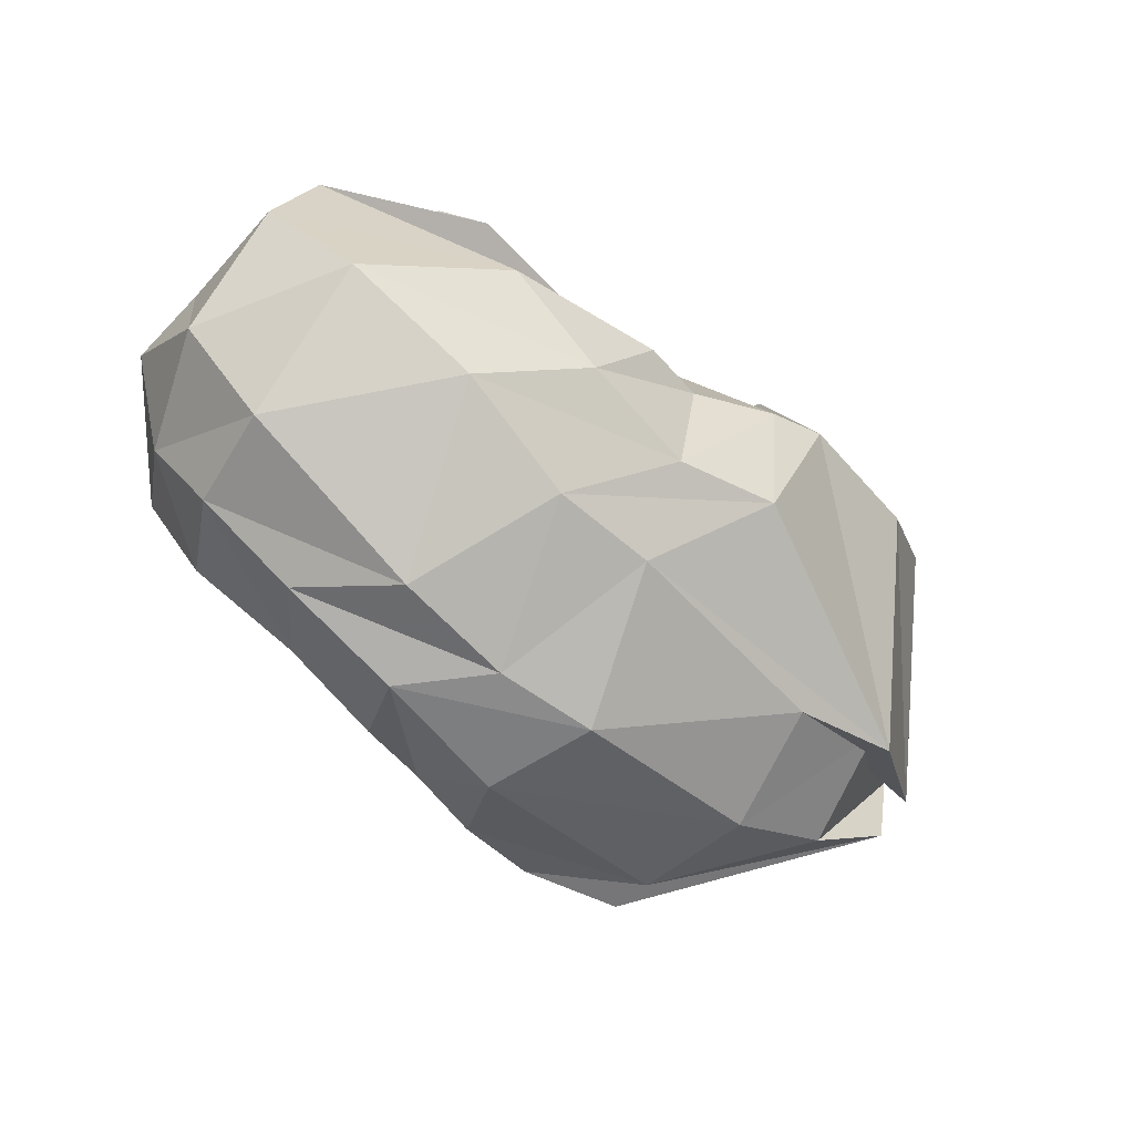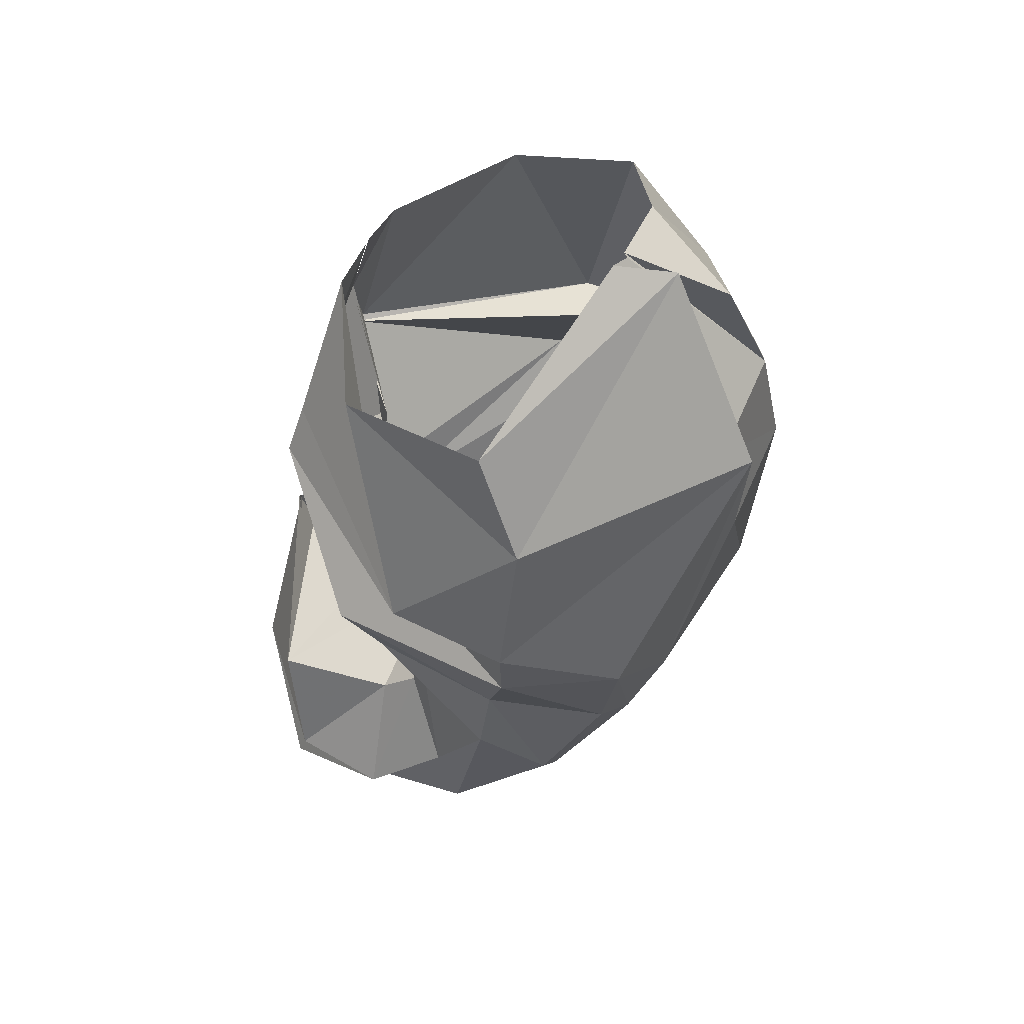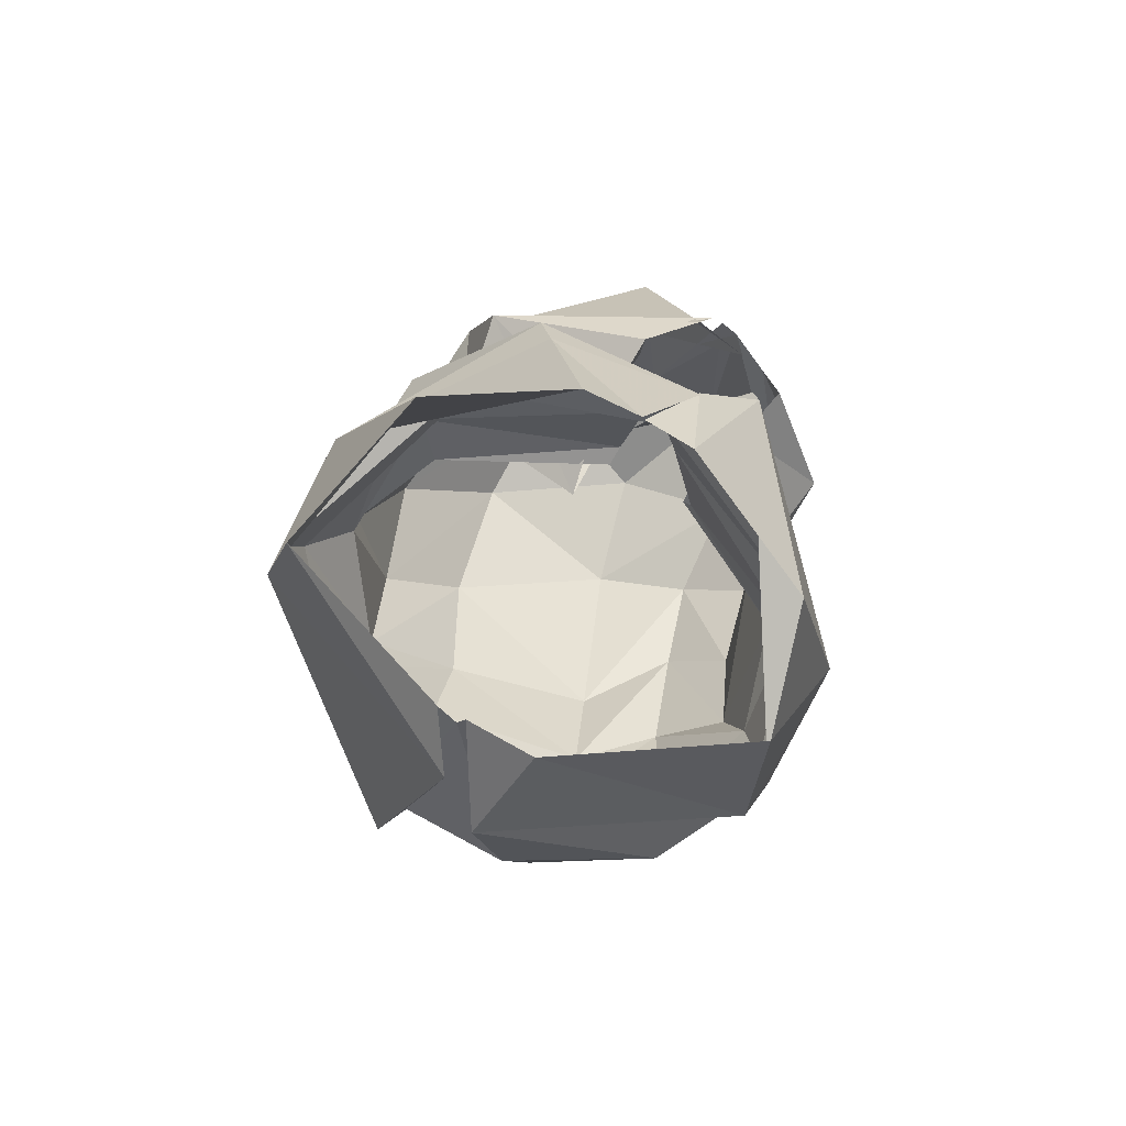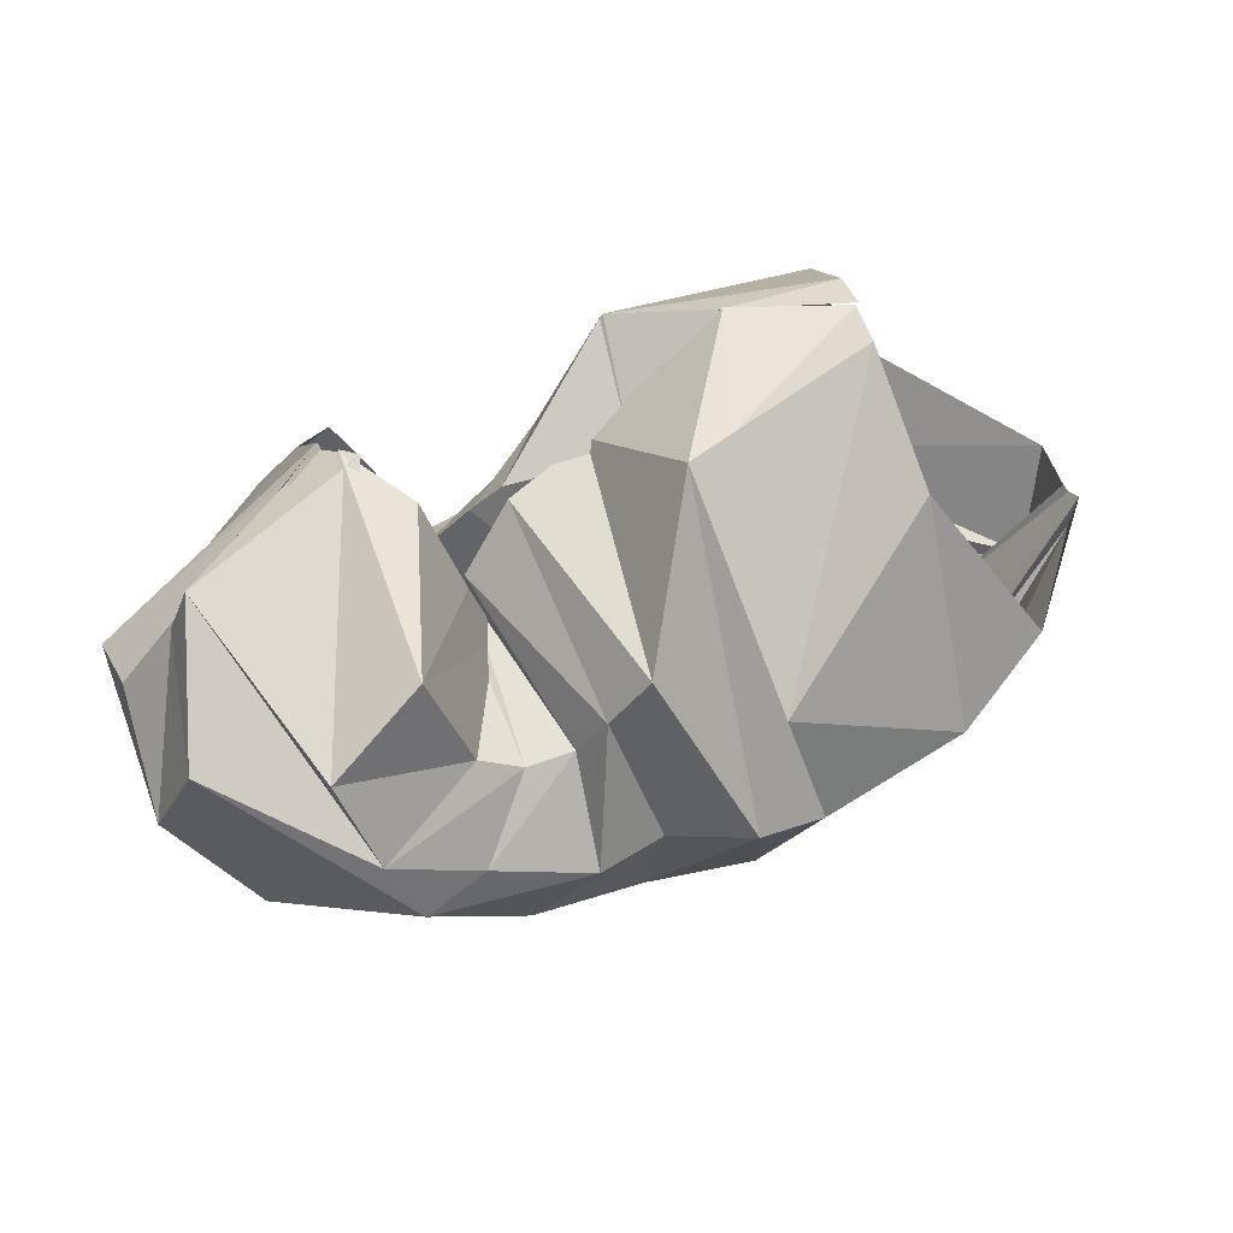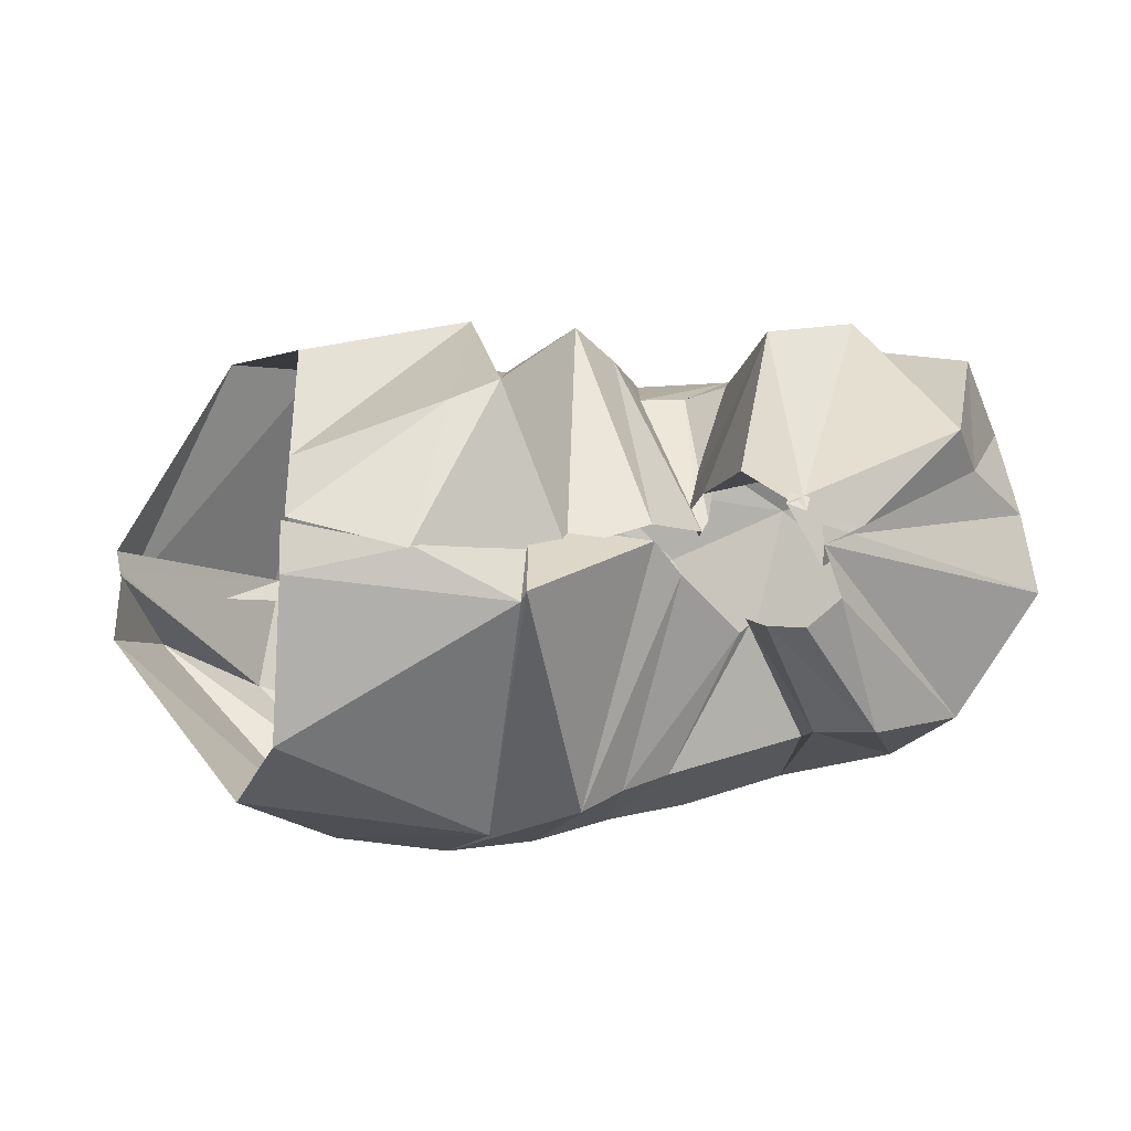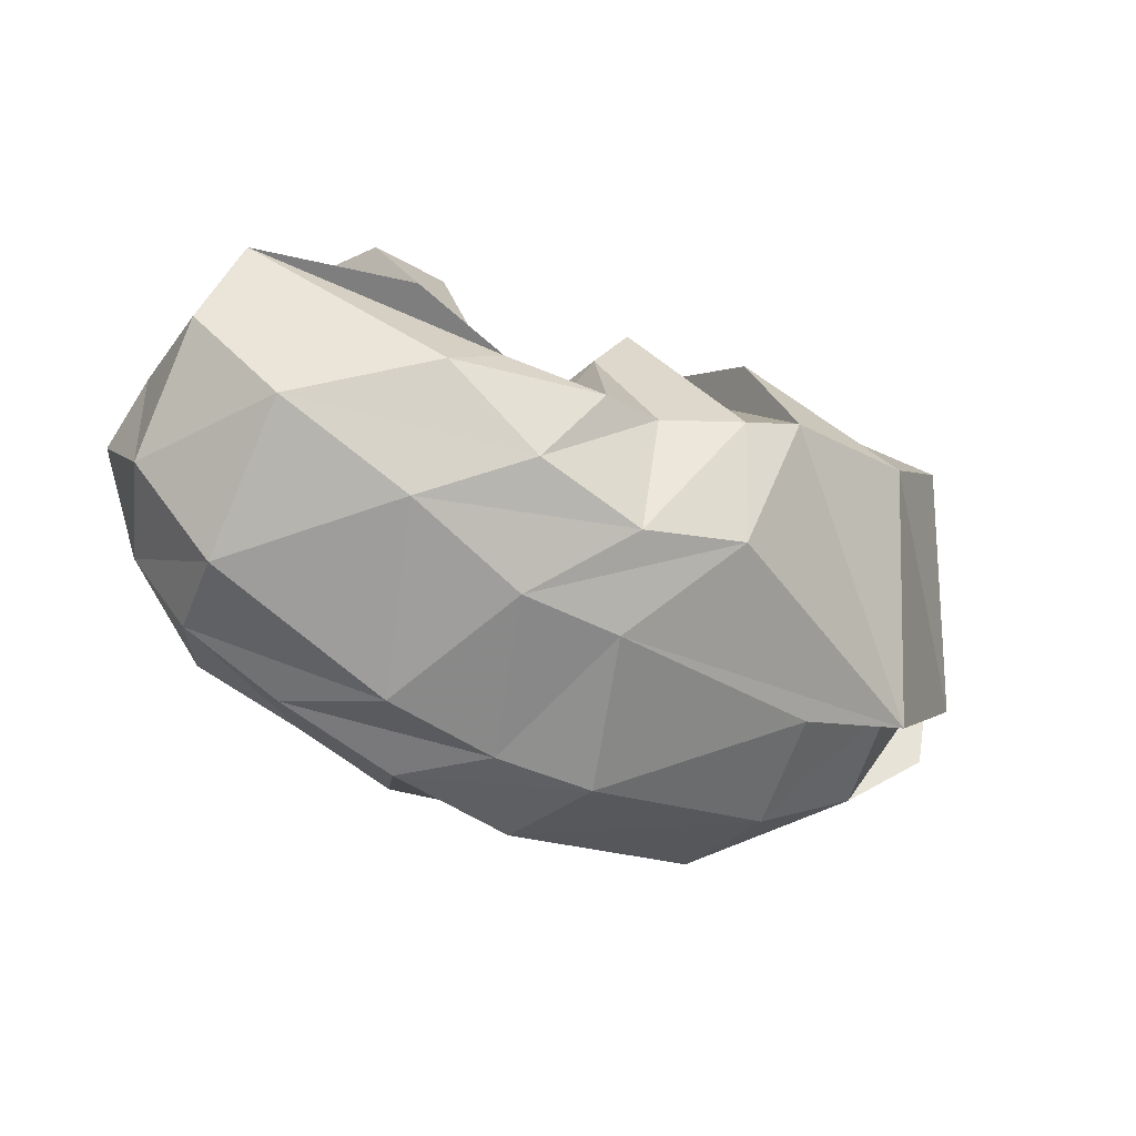
<metadata>
{"format":"obj","ext":"obj","renderer":"f3d","projection":"perspective","resolution":1024,"background":"white","views":[{"elev":-56.7,"azim":135.8,"up":"+Y"},{"elev":-39.3,"azim":-105.4,"up":"+Z"},{"elev":18.9,"azim":-84.3,"up":"+Y"},{"elev":62.4,"azim":157.6,"up":"+Y"},{"elev":50.4,"azim":-7.9,"up":"+Y"},{"elev":-37.5,"azim":146.5,"up":"+Y"}]}
</metadata>
<code>
v 103.5 182.7 164.1
v 142.5 181 178.6
v 180.6 158.5 155
v 219.7 152 162.5
v 228.3 138.6 166.7
v 247.8 111.6 172.3
v 251.7 111.6 169.4
v 249.6 118.9 172.2
v 251.5 137.8 190.4
v 260.8 151.2 203
v 101.6 174.8 178.9
v 172.8 171.3 196.7
v 174.8 173.3 194.5
v 188.4 87.17 219.1
v 203.7 81.71 209
v 220.4 77.02 201.5
v 267.1 78.49 193.4
v 268.3 92.49 201.7
v 284 110.4 217.1
v 272.8 156 196.8
v 93.6 132.6 212.2
v 157.9 85.2 222.4
v -1 -1 -1
v -2 -2 -2
v -3 -3 -3
v -4 -4 -4
v -5 -5 -5
v -6 -6 -6
v -7 -7 -7
v -8 -8 -8
v 78.5 92.99 203.9
v 107.9 54.69 196.6
v 145 49.14 203.5
v 174.7 43.85 200.1
v 202 43.16 194.5
v 229.8 34.54 186.5
v 263.8 45.37 186.1
v 299.6 61.15 193
v 315.4 94.82 204
v 268 170.8 186.7
v 41.28 101.1 138.4
v 54.08 70.88 118.3
v 122 31.62 168.3
v 195.4 18.08 166.3
v 242.5 22.01 161
v 283.4 36.51 163.3
v 316.6 54.61 167.2
v 330.8 84.24 180.7
v 347.5 119.6 175.4
v 268.1 174.7 181.7
v 45.46 110.1 118.4
v 85.01 46.77 123.1
v 120.6 28.67 127.3
v 188.5 17.2 127.2
v 221.7 21.06 133
v 261.7 27.42 132.3
v 324.6 55.04 133.3
v 349.7 88.44 141
v 345.2 133.6 152.7
v 268 170.7 186.8
v 44.88 109.3 115.8
v 95.94 60.62 86.48
v 130.6 43.61 88.74
v 208.1 43.16 82.53
v 242.7 46.43 84.91
v 284.5 63.69 81.31
v 327.4 89.46 89.16
v 349.3 125.3 109.1
v 326.5 157.2 151.7
v 267.7 163.2 189.1
v 44.62 114.3 110.5
v 43.7 92.75 112.3
v 93.12 51.59 83.25
v 181.2 71.01 51.24
v 215.5 66.48 59.31
v 253.4 77.51 58.5
v 285.4 103.1 60.8
v 336.4 158.2 103.8
v 319.5 176.6 150.6
v 258.3 177.2 173.9
v 89.43 146 59.05
v 118.2 125.5 45.81
v 166.3 118.2 39.31
v 185.7 112.3 42.86
v 211.2 109.9 55.14
v 233.1 107.6 52.28
v 264.5 116 62.41
v 293.6 135 66.88
v 300.5 161.9 84.46
v 263.8 177.4 178.1
v 113.7 185.2 94.81
v 172.7 154.2 57.5
v -9 -9 -9
v -10 -10 -10
v -11 -11 -11
v -12 -12 -12
v -13 -13 -13
v -14 -14 -14
v -15 -15 -15
v -16 -16 -16
v 108.2 190.3 145.4
v 159.3 193.3 130.7
v 175.7 194.6 125.7
v 206.3 166.7 78.13
v 219.7 149 78.67
v 228.7 131.8 81.72
v 244.2 131 82.77
v 257.5 139.3 86.65
v 267.4 176 98.14
v 247.9 172.8 155.1
v 104.9 183.1 163.3
v 141.2 180.9 179
v 191 156.9 165.9
v 219.9 153.7 156.8
v 238.6 135.6 147.1
v 238.6 128.9 143.3
v 243.1 128 136.3
v 233.7 118.7 130.7
v 240.3 144 138
v 260.2 164.5 152.4
g foo
f 1 11 2
f 11 12 2
f 2 12 3
f 12 13 3
f 3 13 4
f 13 14 4
f 4 14 5
f 14 15 5
f 5 15 6
f 15 16 6
f 6 16 7
f 16 17 7
f 7 17 8
f 17 18 8
f 8 18 9
f 18 19 9
f 9 19 10
f 19 20 10
f 11 21 12
f 21 22 12
f 12 22 13
f 13 22 33
f 22 32 33
f 13 33 14
f 33 34 14
f 14 34 15
f 34 35 15
f 15 35 16
f 35 36 16
f 16 36 17
f 36 37 17
f 17 37 18
f 37 38 18
f 18 38 19
f 38 39 19
f 19 39 20
f 39 40 20
f 21 31 22
f 31 32 22
f 31 41 32
f 41 42 32
f 32 42 33
f 42 43 33
f 33 43 34
f 43 44 34
f 34 44 35
f 44 45 35
f 35 45 36
f 45 46 36
f 36 46 37
f 46 47 37
f 37 47 38
f 47 48 38
f 38 48 39
f 48 49 39
f 39 49 40
f 49 50 40
f 41 51 42
f 51 52 42
f 42 52 43
f 52 53 43
f 43 53 44
f 53 54 44
f 44 54 45
f 54 55 45
f 45 55 46
f 55 56 46
f 46 56 47
f 56 57 47
f 47 57 48
f 57 58 48
f 48 58 49
f 58 59 49
f 49 59 50
f 59 60 50
f 51 61 52
f 61 62 52
f 52 62 53
f 62 63 53
f 53 63 54
f 63 64 54
f 54 64 55
f 64 65 55
f 55 65 56
f 65 66 56
f 56 66 57
f 66 67 57
f 57 67 58
f 67 68 58
f 58 68 59
f 68 69 59
f 59 69 60
f 69 70 60
f 61 71 62
f 71 72 62
f 62 72 63
f 72 73 63
f 63 73 64
f 73 74 64
f 64 74 65
f 74 75 65
f 65 75 66
f 75 76 66
f 66 76 67
f 76 77 67
f 67 77 68
f 77 78 68
f 68 78 69
f 78 79 69
f 69 79 70
f 79 80 70
f 71 81 72
f 81 82 72
f 72 82 73
f 82 83 73
f 73 83 74
f 83 84 74
f 74 84 75
f 84 85 75
f 75 85 76
f 85 86 76
f 76 86 77
f 86 87 77
f 77 87 78
f 87 88 78
f 78 88 79
f 88 89 79
f 79 89 80
f 89 90 80
f 81 91 82
f 91 92 82
f 82 92 83
f 83 92 103
f 92 102 103
f 83 103 84
f 103 104 84
f 84 104 85
f 104 105 85
f 85 105 86
f 105 106 86
f 86 106 87
f 106 107 87
f 87 107 88
f 107 108 88
f 88 108 89
f 108 109 89
f 89 109 90
f 109 110 90
f 91 101 92
f 101 102 92
f 101 111 102
f 111 112 102
f 102 112 103
f 112 113 103
f 103 113 104
f 113 114 104
f 104 114 105
f 114 115 105
f 105 115 106
f 115 116 106
f 106 116 107
f 116 117 107
f 107 117 108
f 117 118 108
f 108 118 109
f 118 119 109
f 109 119 110
f 119 120 110
g

</code>
